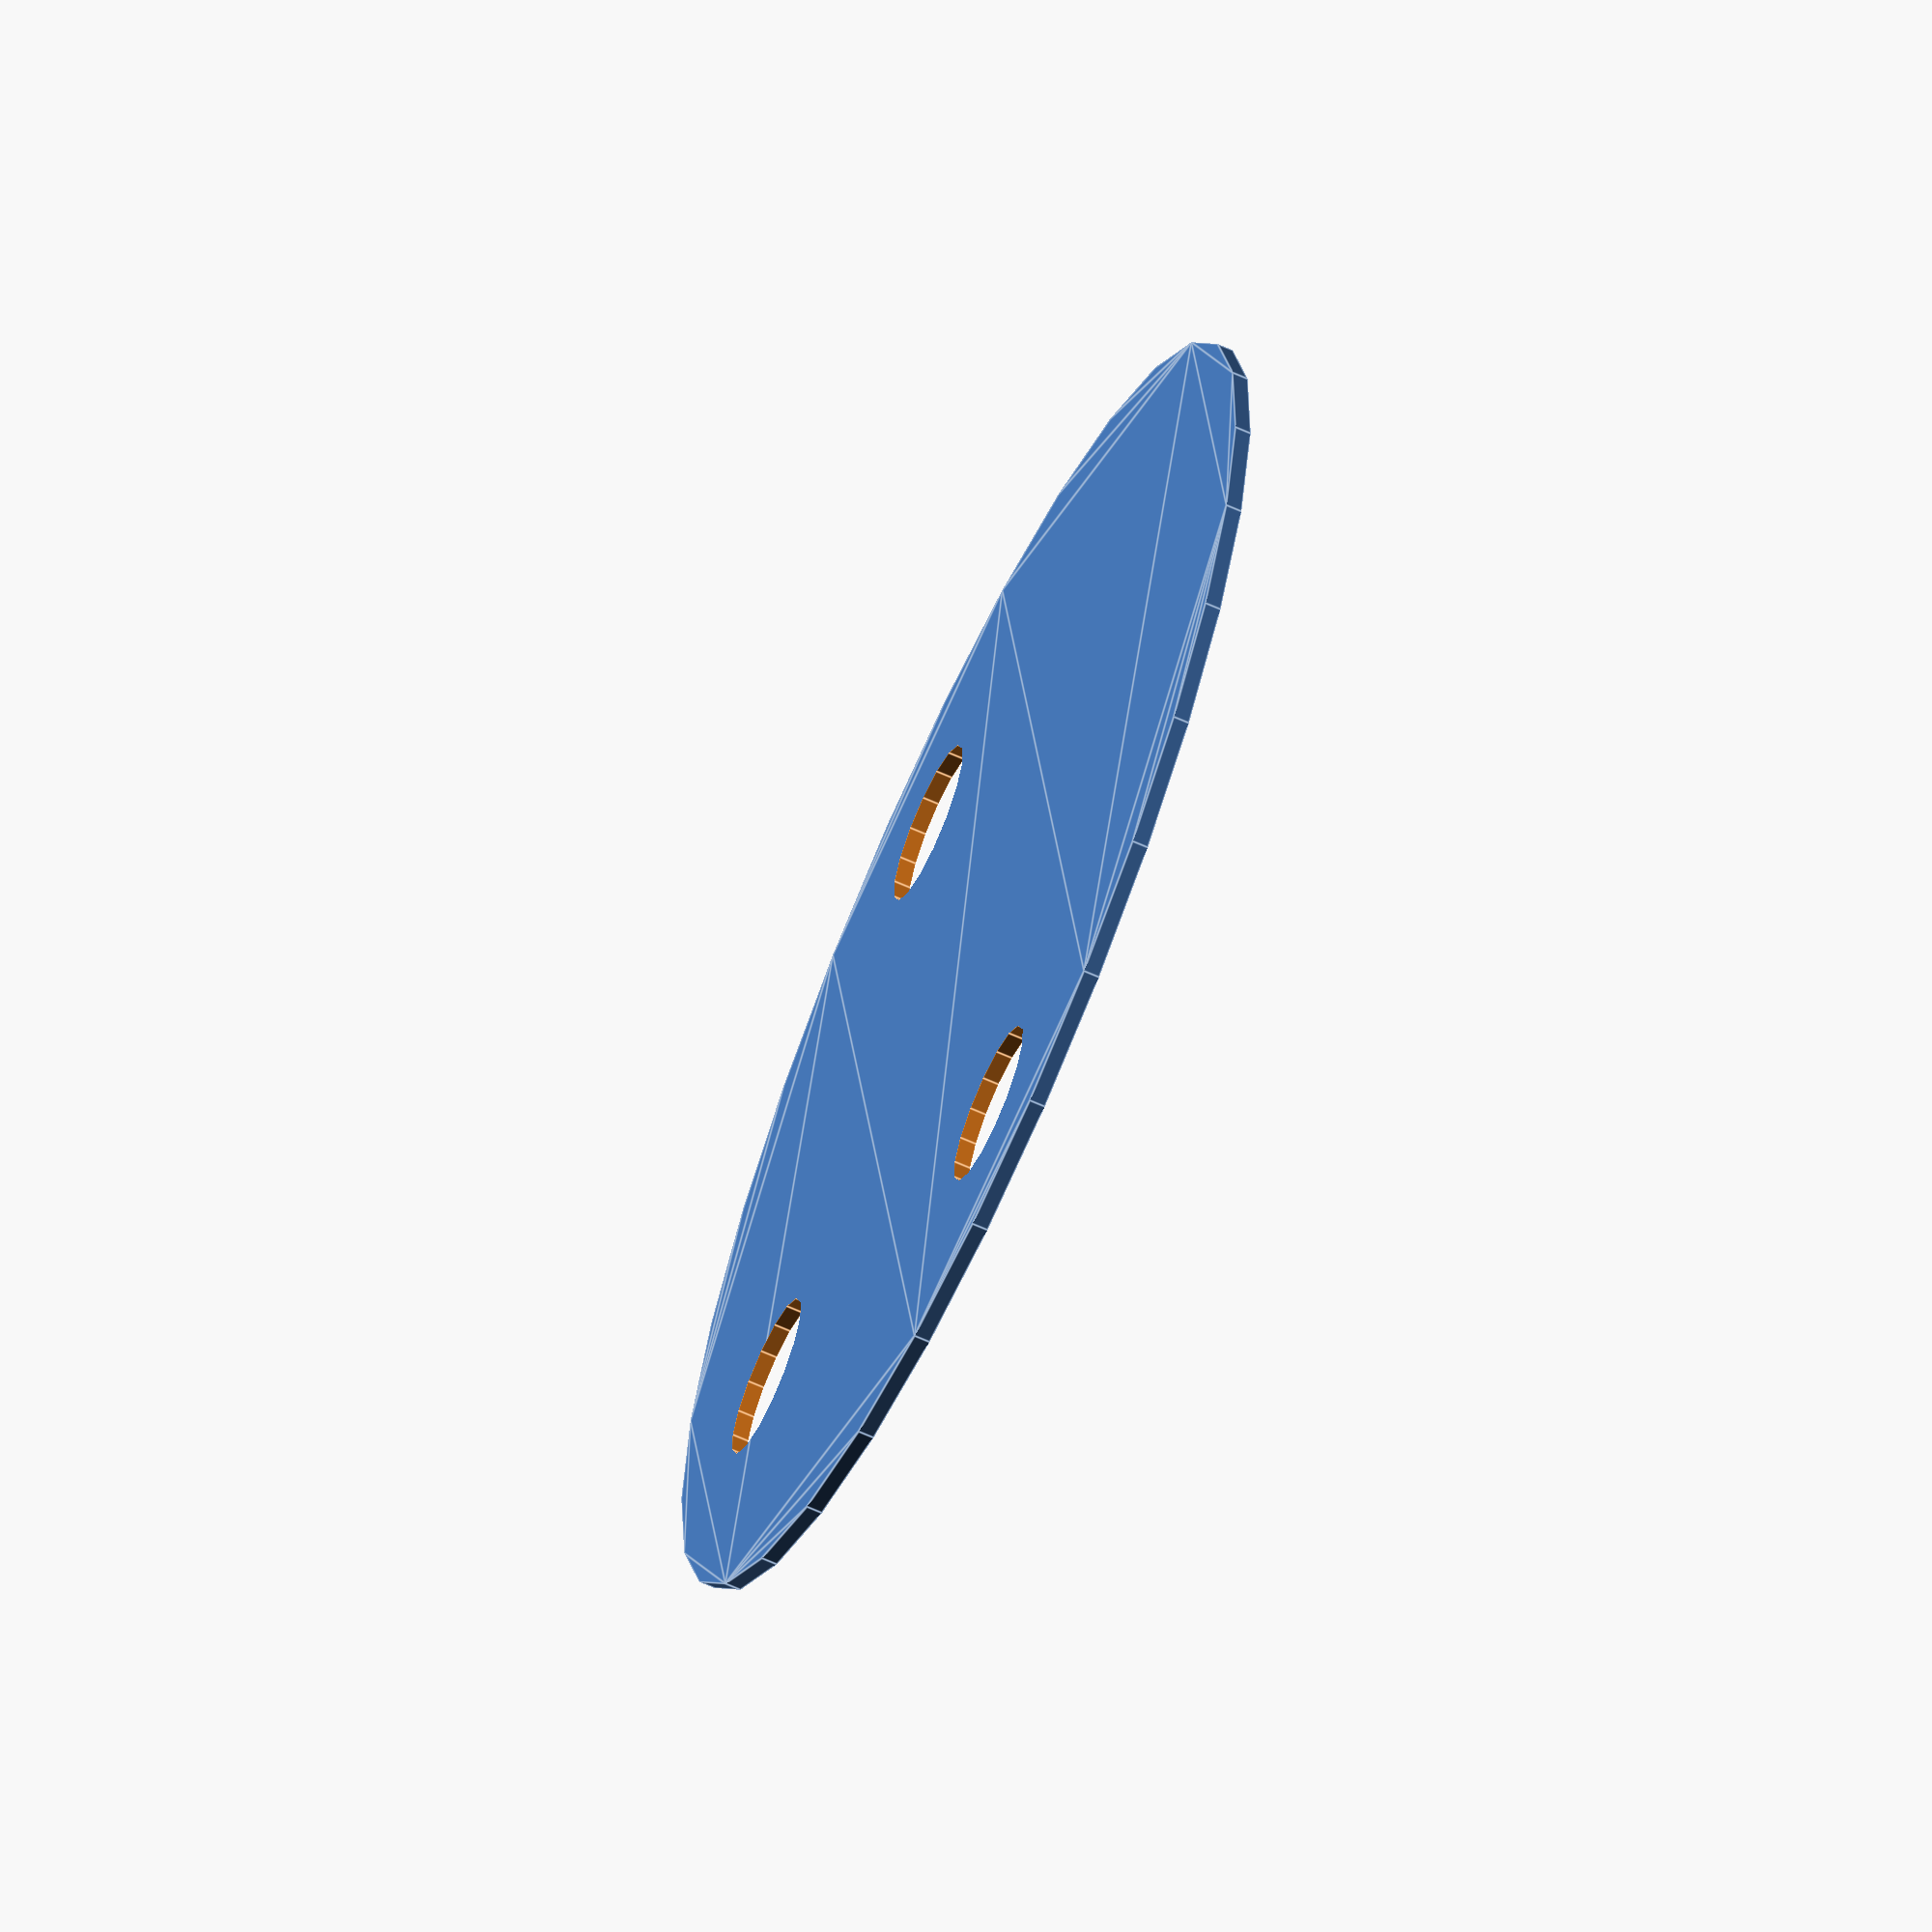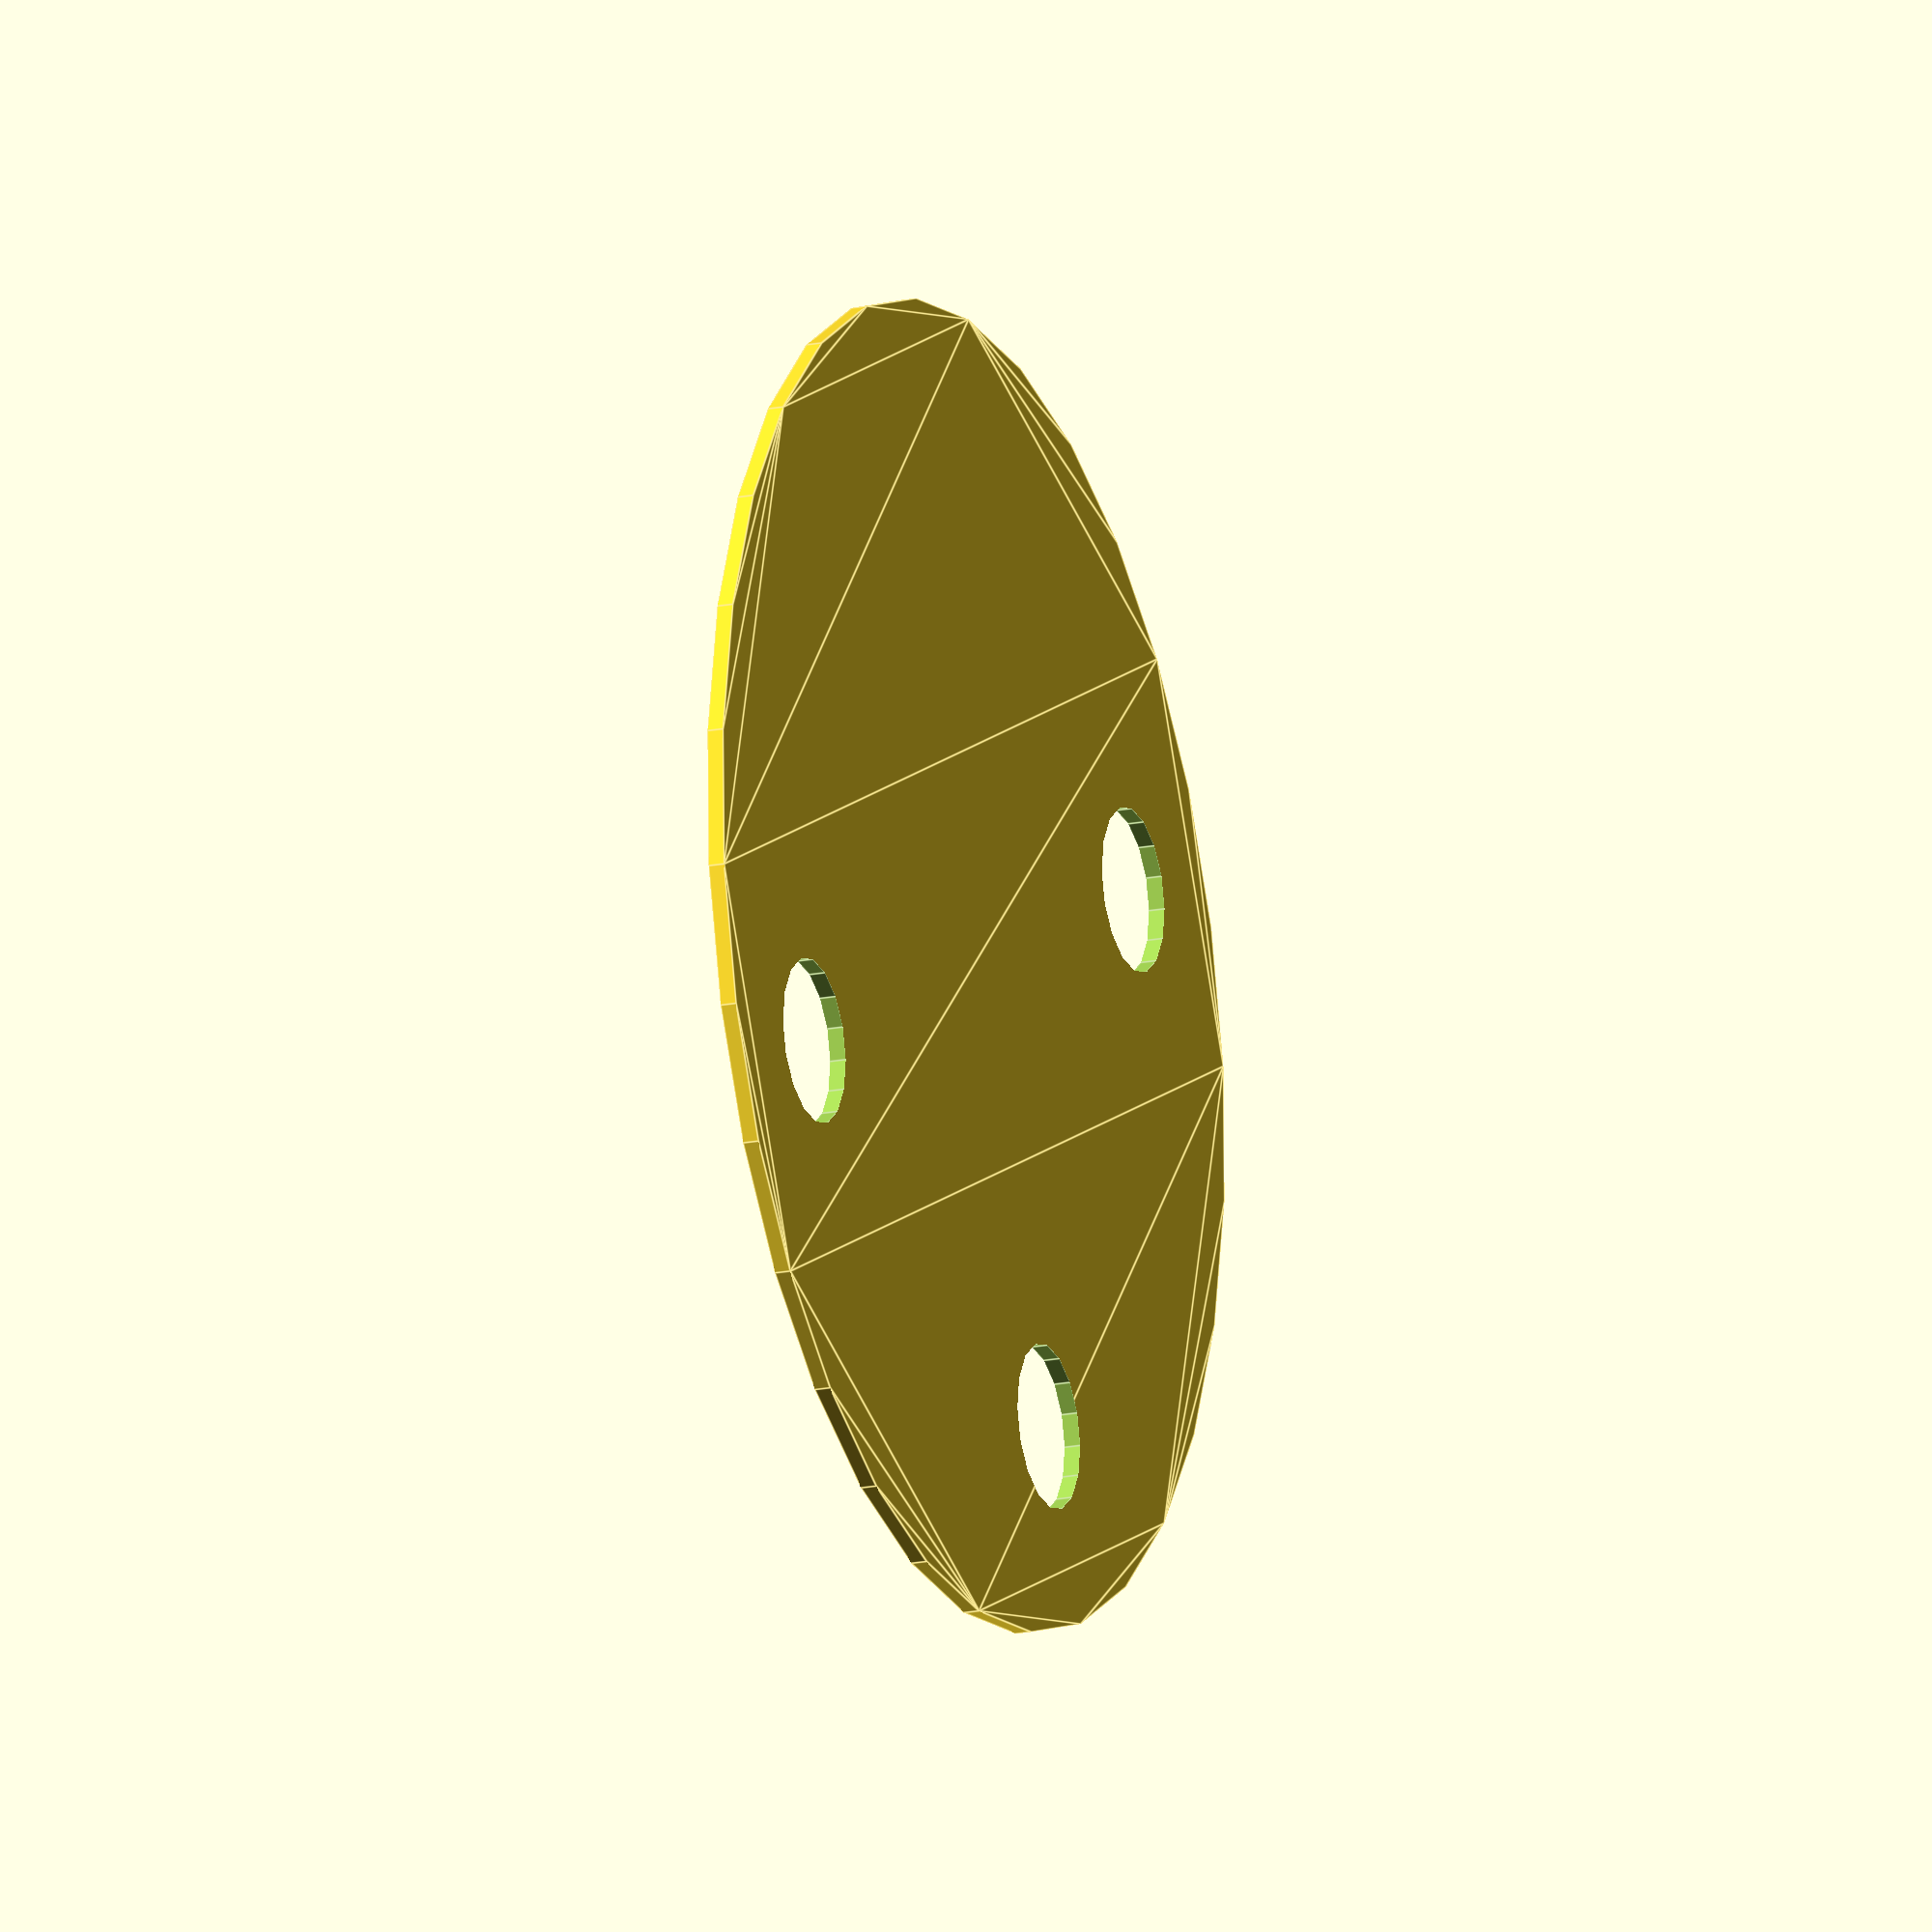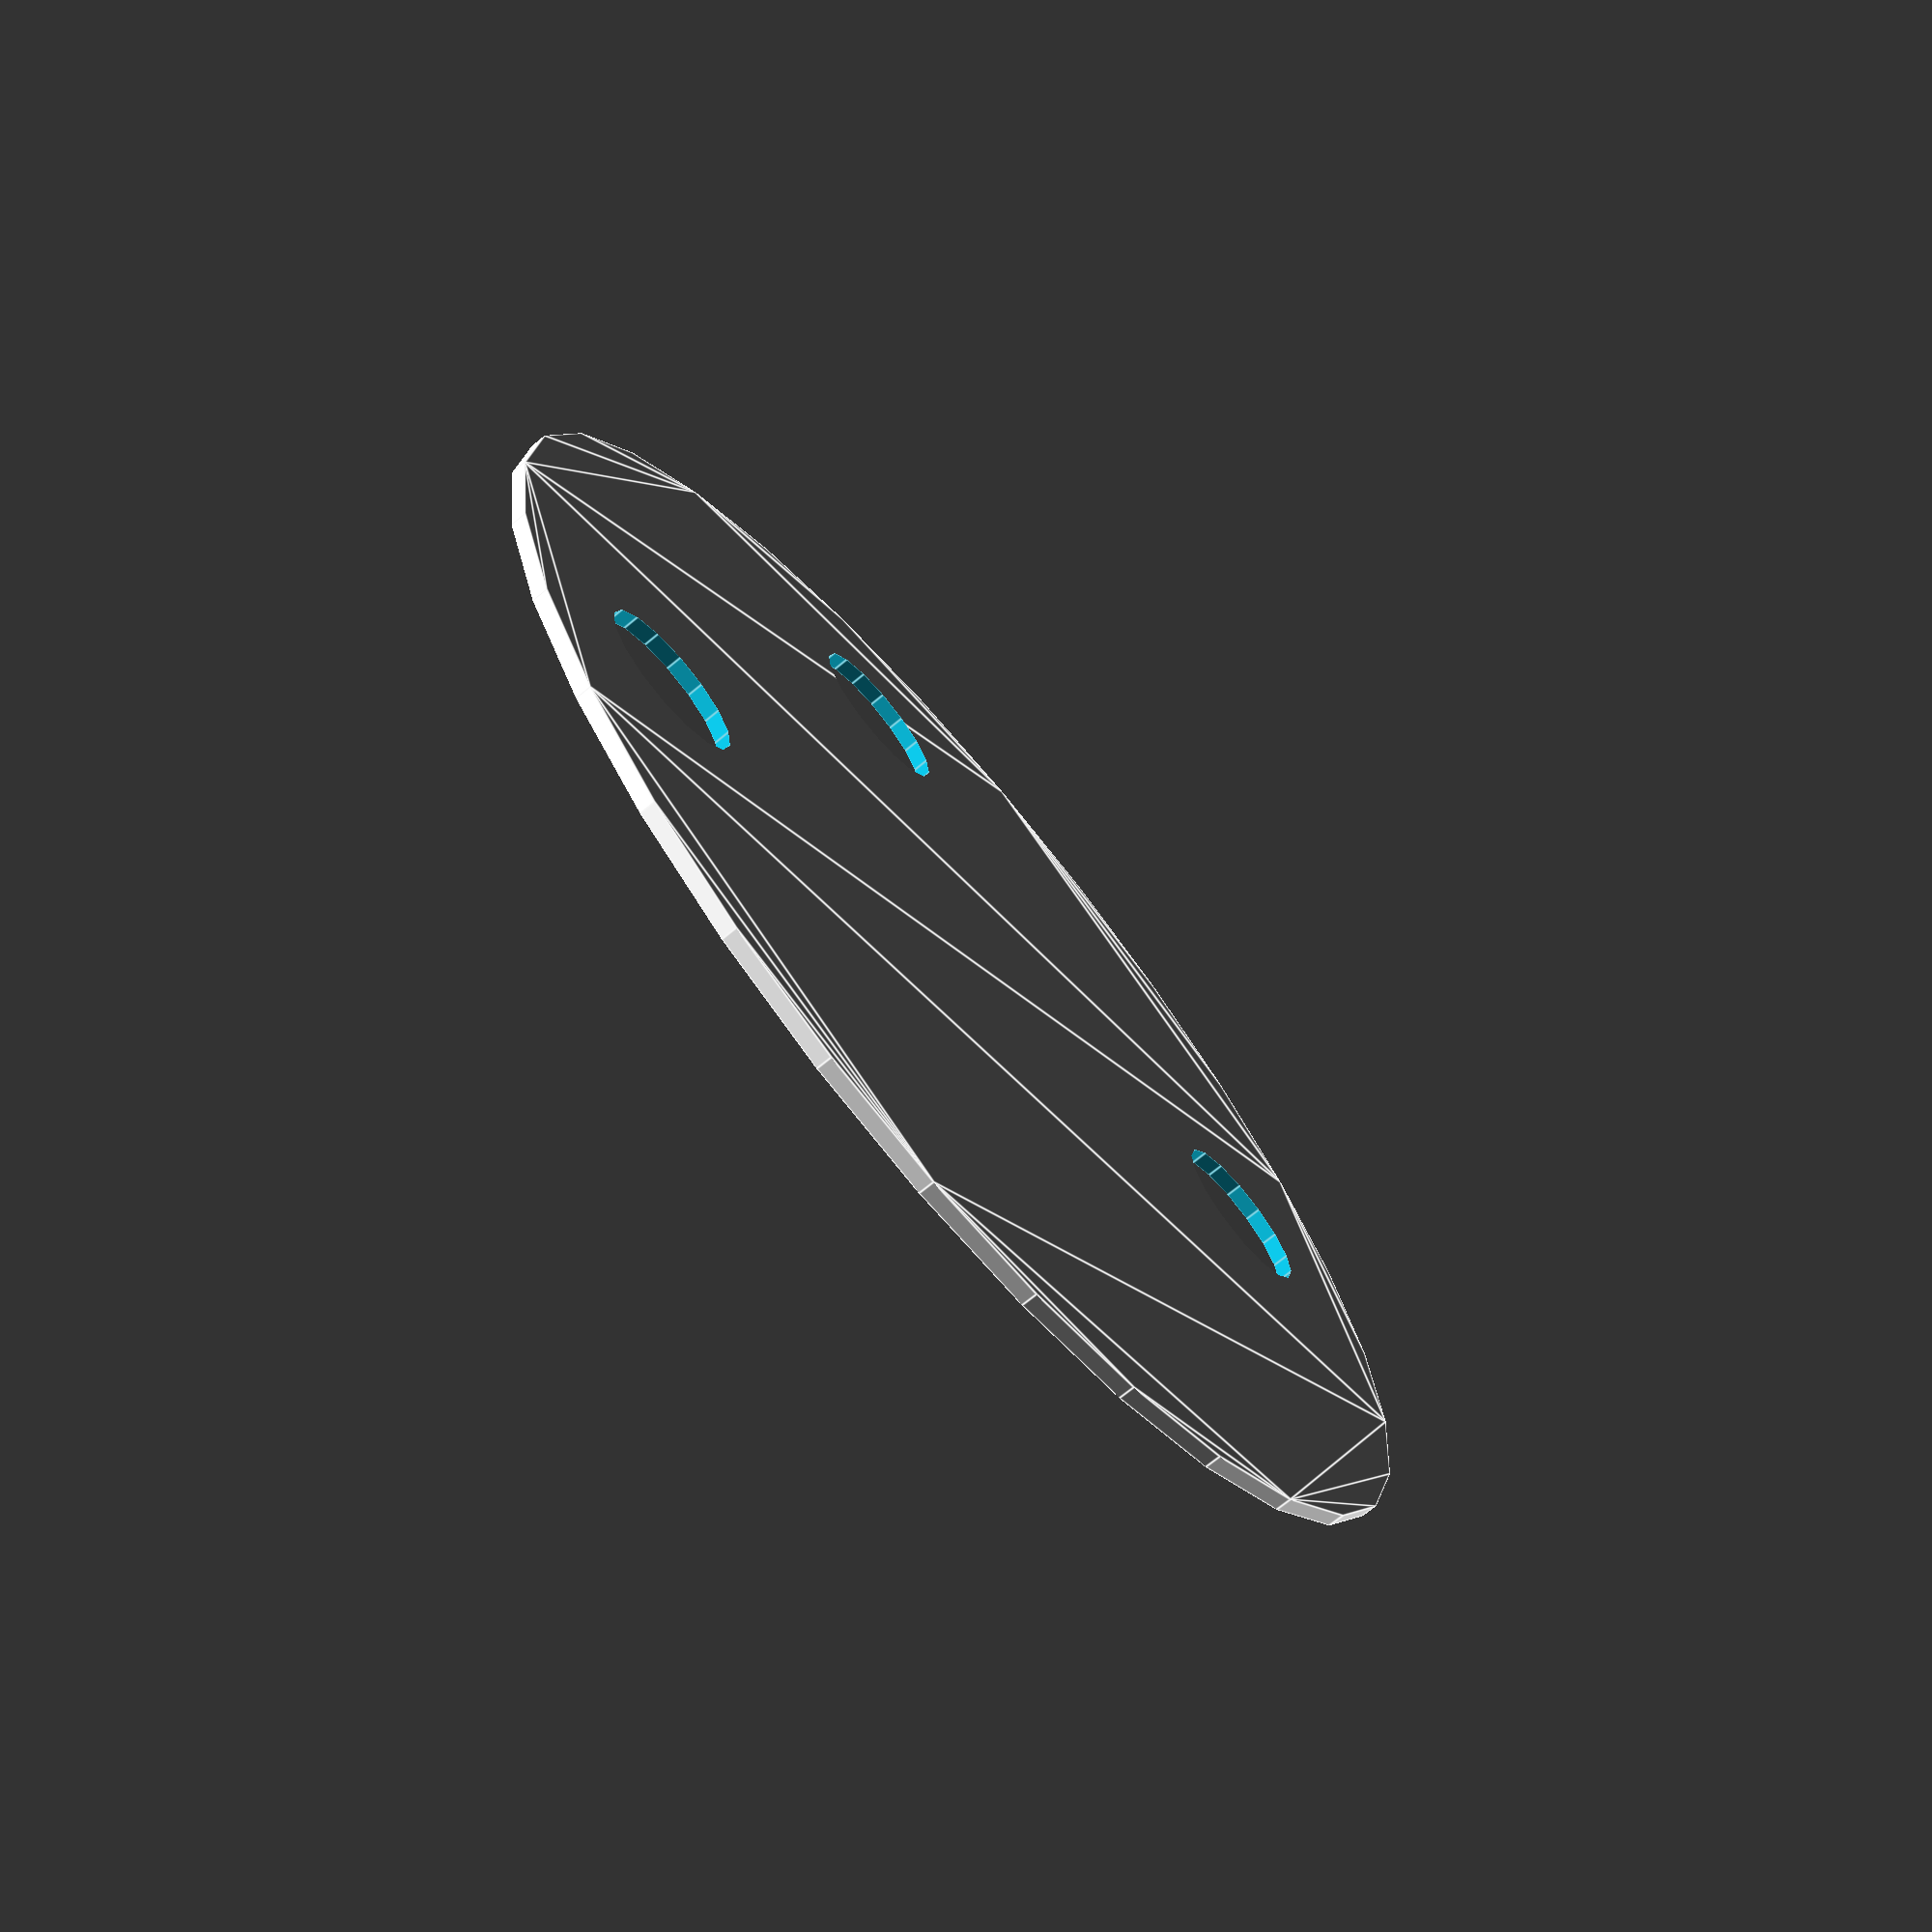
<openscad>
difference() {
    circle(40, center=true);
    
    translate([-28,0]) circle(5, center=true);
    translate([0,28]) circle(5, center=true);
    translate([0,-28]) circle(5, center=true);
}
</openscad>
<views>
elev=244.5 azim=8.9 roll=294.4 proj=o view=edges
elev=197.1 azim=64.8 roll=248.0 proj=o view=edges
elev=69.8 azim=70.6 roll=309.8 proj=p view=edges
</views>
